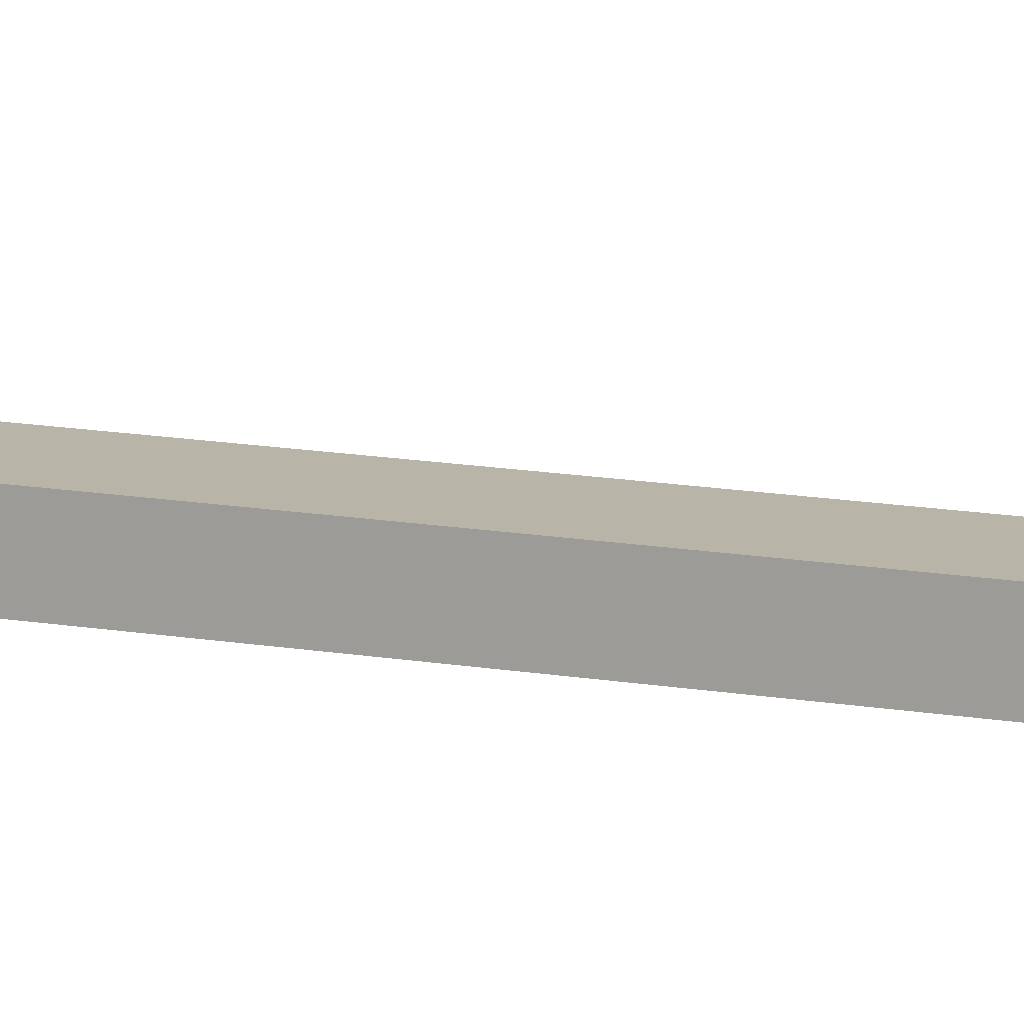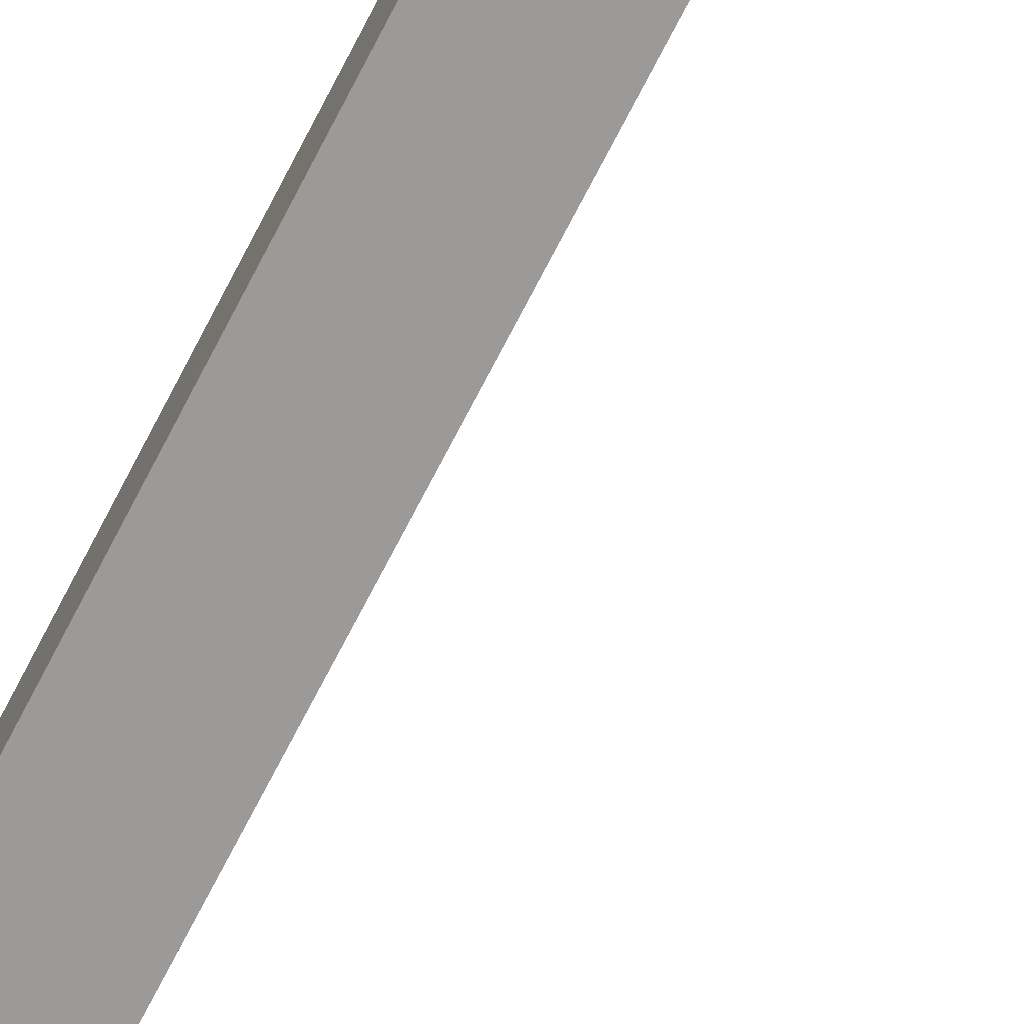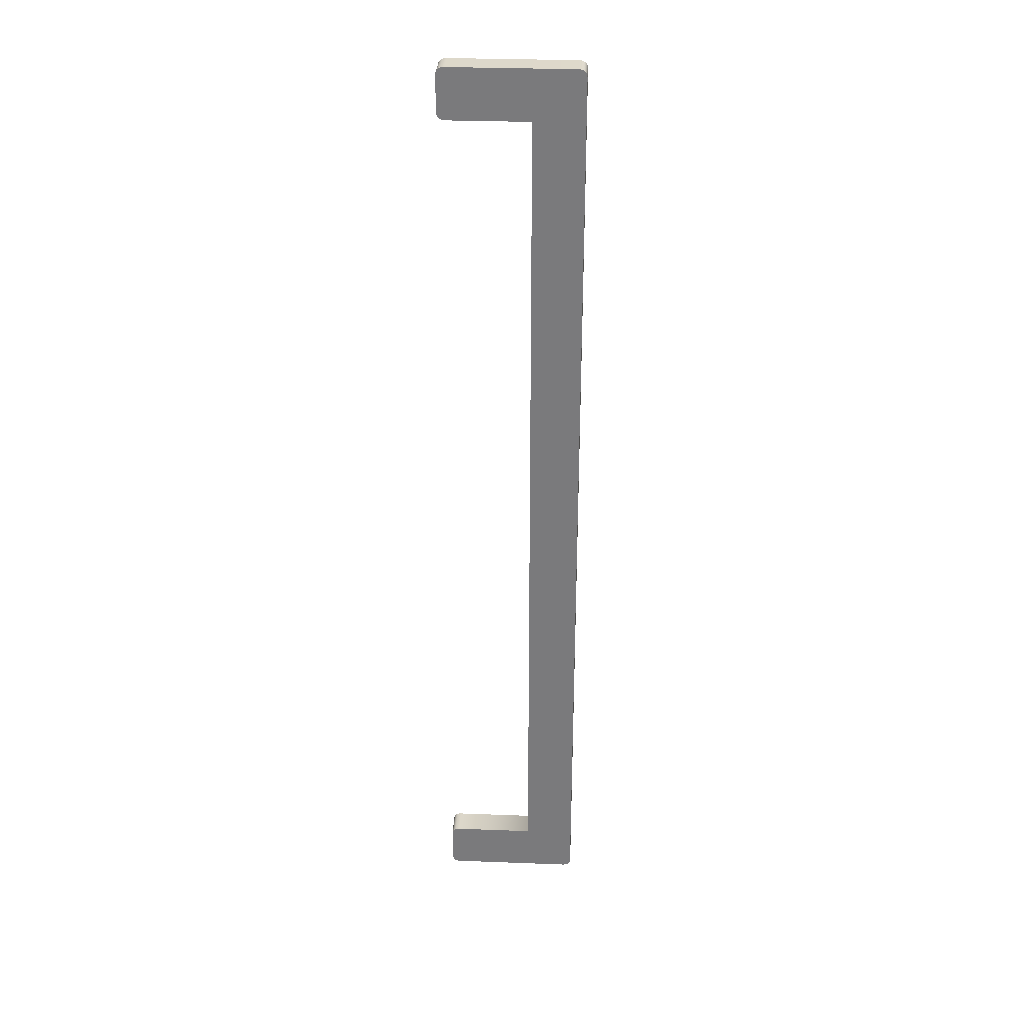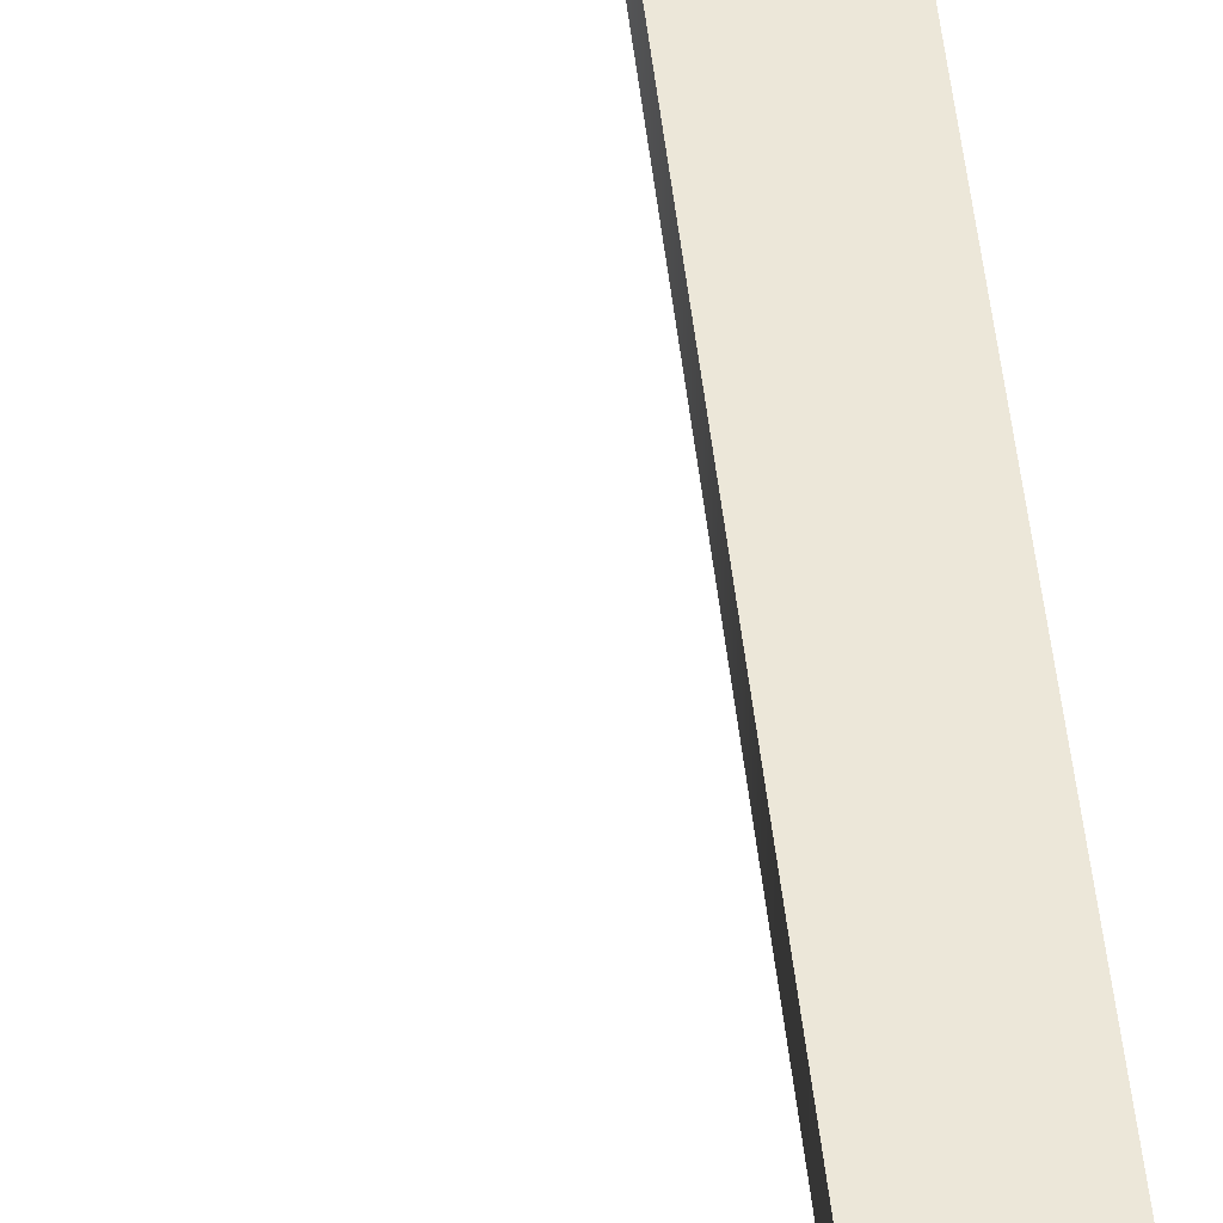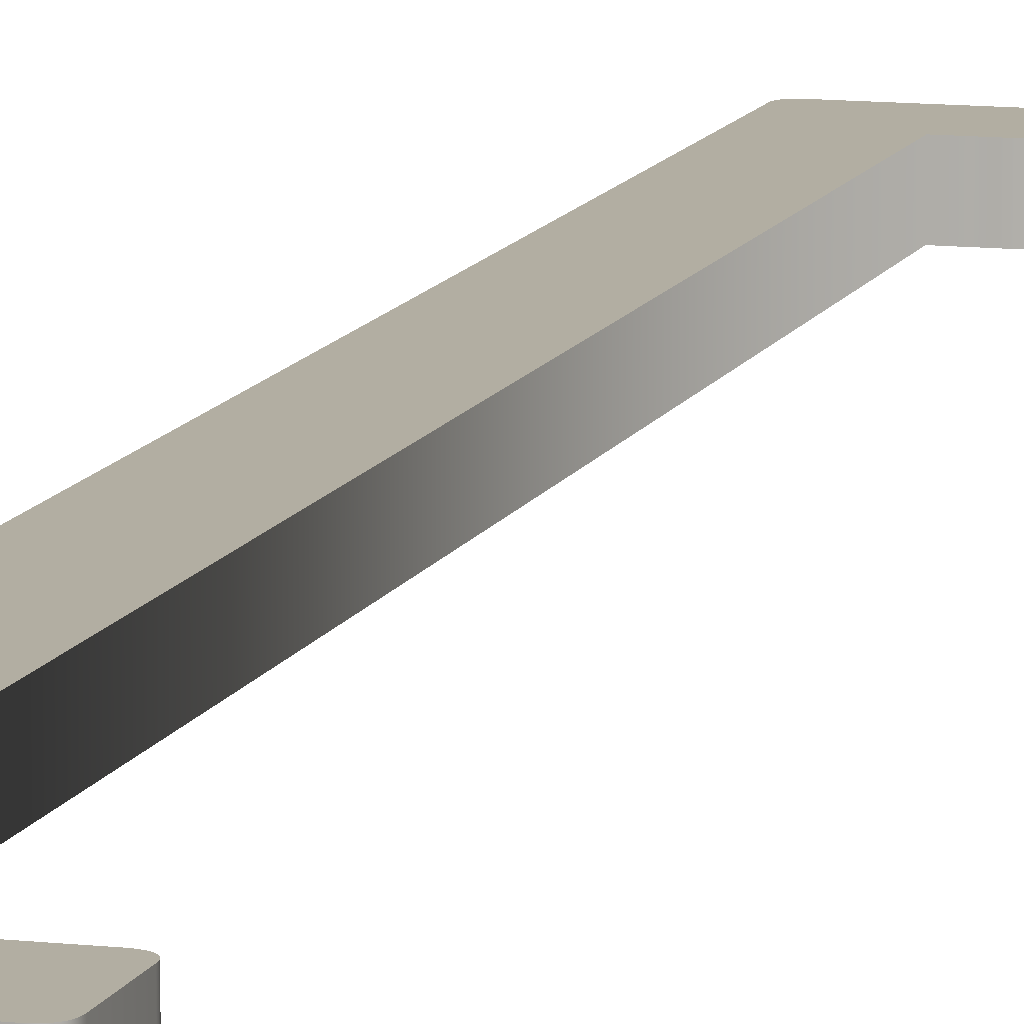
<metadata>
{"format":"obj","ext":"obj","renderer":"f3d","projection":"perspective","resolution":1024,"background":"white","views":[{"elev":13.1,"azim":112.7,"up":"+Y"},{"elev":-69.4,"azim":153.1,"up":"+Y"},{"elev":31.4,"azim":3.1,"up":"+Z"},{"elev":49.9,"azim":-6.4,"up":"+Y"},{"elev":10.7,"azim":-164.0,"up":"+Y"}]}
</metadata>
<code>
o Text
v 0.1064 0.01 0.1742
v 0.1063 0.01 0.1753
v 0.1062 0.01 0.1762
v 0.106 0.01 0.177
v 0.1057 0.01 0.1777
v 0.1053 0.01 0.1784
v 0.1048 0.01 0.179
v 0.1042 0.01 0.1795
v 0.1036 0.01 0.1798
v 0.1028 0.01 0.1802
v 0.102 0.01 0.1804
v 0.1011 0.01 0.1805
v 0.1001 0.01 0.1805
v 0.009797 0.01 0.1805
v 0.008791 0.01 0.1805
v 0.007873 0.01 0.1804
v 0.007042 0.01 0.1802
v 0.006298 0.01 0.1798
v 0.005642 0.01 0.1795
v 0.005073 0.01 0.179
v 0.004592 0.01 0.1784
v 0.004199 0.01 0.1777
v 0.003893 0.01 0.177
v 0.003674 0.01 0.1762
v 0.003543 0.01 0.1753
v 0.003499 0.01 0.1742
v 0.003499 0.01 0.1498
v 0.003543 0.01 0.1487
v 0.003674 0.01 0.1478
v 0.003893 0.01 0.147
v 0.004199 0.01 0.1463
v 0.004592 0.01 0.1456
v 0.005073 0.01 0.145
v 0.005642 0.01 0.1446
v 0.006298 0.01 0.1442
v 0.007042 0.01 0.1439
v 0.007873 0.01 0.1436
v 0.008791 0.01 0.1435
v 0.009797 0.01 0.1435
v 0.06928 0.01 0.1435
v 0.06928 0.01 -0.4934
v 0.009797 0.01 -0.4934
v 0.008791 0.01 -0.4934
v 0.007873 0.01 -0.4935
v 0.007042 0.01 -0.4937
v 0.006298 0.01 -0.4941
v 0.005642 0.01 -0.4944
v 0.005073 0.01 -0.4949
v 0.004592 0.01 -0.4955
v 0.004199 0.01 -0.4962
v 0.003893 0.01 -0.4969
v 0.003674 0.01 -0.4977
v 0.003543 0.01 -0.4986
v 0.003499 0.01 -0.4996
v 0.003499 0.01 -0.5241
v 0.003543 0.01 -0.5251
v 0.003674 0.01 -0.5261
v 0.003893 0.01 -0.5269
v 0.004199 0.01 -0.5276
v 0.004592 0.01 -0.5283
v 0.005073 0.01 -0.5289
v 0.005642 0.01 -0.5293
v 0.006298 0.01 -0.5297
v 0.007042 0.01 -0.53
v 0.007873 0.01 -0.5303
v 0.008791 0.01 -0.5304
v 0.009797 0.01 -0.5304
v 0.1001 0.01 -0.5304
v 0.1011 0.01 -0.5304
v 0.102 0.01 -0.5303
v 0.1028 0.01 -0.53
v 0.1036 0.01 -0.5297
v 0.1042 0.01 -0.5293
v 0.1048 0.01 -0.5289
v 0.1053 0.01 -0.5283
v 0.1057 0.01 -0.5276
v 0.106 0.01 -0.5269
v 0.1062 0.01 -0.5261
v 0.1063 0.01 -0.5251
v 0.1064 0.01 -0.5241
v 0.1064 -0.01 0.1742
v 0.1063 -0.01 0.1753
v 0.1062 -0.01 0.1762
v 0.106 -0.01 0.177
v 0.1057 -0.01 0.1777
v 0.1053 -0.01 0.1784
v 0.1048 -0.01 0.179
v 0.1042 -0.01 0.1795
v 0.1036 -0.01 0.1798
v 0.1028 -0.01 0.1802
v 0.102 -0.01 0.1804
v 0.1011 -0.01 0.1805
v 0.1001 -0.01 0.1805
v 0.009797 -0.01 0.1805
v 0.008791 -0.01 0.1805
v 0.007873 -0.01 0.1804
v 0.007042 -0.01 0.1802
v 0.006298 -0.01 0.1798
v 0.005642 -0.01 0.1795
v 0.005073 -0.01 0.179
v 0.004592 -0.01 0.1784
v 0.004199 -0.01 0.1777
v 0.003893 -0.01 0.177
v 0.003674 -0.01 0.1762
v 0.003543 -0.01 0.1753
v 0.003499 -0.01 0.1742
v 0.003499 -0.01 0.1498
v 0.003543 -0.01 0.1487
v 0.003674 -0.01 0.1478
v 0.003893 -0.01 0.147
v 0.004199 -0.01 0.1463
v 0.004592 -0.01 0.1456
v 0.005073 -0.01 0.145
v 0.005642 -0.01 0.1446
v 0.006298 -0.01 0.1442
v 0.007042 -0.01 0.1439
v 0.007873 -0.01 0.1436
v 0.008791 -0.01 0.1435
v 0.009797 -0.01 0.1435
v 0.06928 -0.01 0.1435
v 0.06928 -0.01 -0.4934
v 0.009797 -0.01 -0.4934
v 0.008791 -0.01 -0.4934
v 0.007873 -0.01 -0.4935
v 0.007042 -0.01 -0.4937
v 0.006298 -0.01 -0.4941
v 0.005642 -0.01 -0.4944
v 0.005073 -0.01 -0.4949
v 0.004592 -0.01 -0.4955
v 0.004199 -0.01 -0.4962
v 0.003893 -0.01 -0.4969
v 0.003674 -0.01 -0.4977
v 0.003543 -0.01 -0.4986
v 0.003499 -0.01 -0.4996
v 0.003499 -0.01 -0.5241
v 0.003543 -0.01 -0.5251
v 0.003674 -0.01 -0.5261
v 0.003893 -0.01 -0.5269
v 0.004199 -0.01 -0.5276
v 0.004592 -0.01 -0.5283
v 0.005073 -0.01 -0.5289
v 0.005642 -0.01 -0.5293
v 0.006298 -0.01 -0.5297
v 0.007042 -0.01 -0.53
v 0.007873 -0.01 -0.5303
v 0.008791 -0.01 -0.5304
v 0.009797 -0.01 -0.5304
v 0.1001 -0.01 -0.5304
v 0.1011 -0.01 -0.5304
v 0.102 -0.01 -0.5303
v 0.1028 -0.01 -0.53
v 0.1036 -0.01 -0.5297
v 0.1042 -0.01 -0.5293
v 0.1048 -0.01 -0.5289
v 0.1053 -0.01 -0.5283
v 0.1057 -0.01 -0.5276
v 0.106 -0.01 -0.5269
v 0.1062 -0.01 -0.5261
v 0.1063 -0.01 -0.5251
v 0.1064 -0.01 -0.5241
v 0.1064 -0.01 0.1742
v 0.1064 0.01 0.1742
v 0.1063 -0.01 0.1753
v 0.1063 0.01 0.1753
v 0.1062 -0.01 0.1762
v 0.1062 0.01 0.1762
v 0.106 -0.01 0.177
v 0.106 0.01 0.177
v 0.1057 -0.01 0.1777
v 0.1057 0.01 0.1777
v 0.1053 -0.01 0.1784
v 0.1053 0.01 0.1784
v 0.1048 -0.01 0.179
v 0.1048 0.01 0.179
v 0.1042 -0.01 0.1795
v 0.1042 0.01 0.1795
v 0.1036 -0.01 0.1798
v 0.1036 0.01 0.1798
v 0.1028 -0.01 0.1802
v 0.1028 0.01 0.1802
v 0.102 -0.01 0.1804
v 0.102 0.01 0.1804
v 0.1011 -0.01 0.1805
v 0.1011 0.01 0.1805
v 0.1001 -0.01 0.1805
v 0.1001 0.01 0.1805
v 0.009797 -0.01 0.1805
v 0.009797 0.01 0.1805
v 0.008791 -0.01 0.1805
v 0.008791 0.01 0.1805
v 0.007873 -0.01 0.1804
v 0.007873 0.01 0.1804
v 0.007042 -0.01 0.1802
v 0.007042 0.01 0.1802
v 0.006298 -0.01 0.1798
v 0.006298 0.01 0.1798
v 0.005642 -0.01 0.1795
v 0.005642 0.01 0.1795
v 0.005073 -0.01 0.179
v 0.005073 0.01 0.179
v 0.004592 -0.01 0.1784
v 0.004592 0.01 0.1784
v 0.004199 -0.01 0.1777
v 0.004199 0.01 0.1777
v 0.003893 -0.01 0.177
v 0.003893 0.01 0.177
v 0.003674 -0.01 0.1762
v 0.003674 0.01 0.1762
v 0.003543 -0.01 0.1753
v 0.003543 0.01 0.1753
v 0.003499 -0.01 0.1742
v 0.003499 0.01 0.1742
v 0.003499 -0.01 0.1498
v 0.003499 0.01 0.1498
v 0.003543 -0.01 0.1487
v 0.003543 0.01 0.1487
v 0.003674 -0.01 0.1478
v 0.003674 0.01 0.1478
v 0.003893 -0.01 0.147
v 0.003893 0.01 0.147
v 0.004199 -0.01 0.1463
v 0.004199 0.01 0.1463
v 0.004592 -0.01 0.1456
v 0.004592 0.01 0.1456
v 0.005073 -0.01 0.145
v 0.005073 0.01 0.145
v 0.005642 -0.01 0.1446
v 0.005642 0.01 0.1446
v 0.006298 -0.01 0.1442
v 0.006298 0.01 0.1442
v 0.007042 -0.01 0.1439
v 0.007042 0.01 0.1439
v 0.007873 -0.01 0.1436
v 0.007873 0.01 0.1436
v 0.008791 -0.01 0.1435
v 0.008791 0.01 0.1435
v 0.009797 -0.01 0.1435
v 0.009797 0.01 0.1435
v 0.06928 -0.01 0.1435
v 0.06928 0.01 0.1435
v 0.06928 -0.01 -0.4934
v 0.06928 0.01 -0.4934
v 0.009797 -0.01 -0.4934
v 0.009797 0.01 -0.4934
v 0.008791 -0.01 -0.4934
v 0.008791 0.01 -0.4934
v 0.007873 -0.01 -0.4935
v 0.007873 0.01 -0.4935
v 0.007042 -0.01 -0.4937
v 0.007042 0.01 -0.4937
v 0.006298 -0.01 -0.4941
v 0.006298 0.01 -0.4941
v 0.005642 -0.01 -0.4944
v 0.005642 0.01 -0.4944
v 0.005073 -0.01 -0.4949
v 0.005073 0.01 -0.4949
v 0.004592 -0.01 -0.4955
v 0.004592 0.01 -0.4955
v 0.004199 -0.01 -0.4962
v 0.004199 0.01 -0.4962
v 0.003893 -0.01 -0.4969
v 0.003893 0.01 -0.4969
v 0.003674 -0.01 -0.4977
v 0.003674 0.01 -0.4977
v 0.003543 -0.01 -0.4986
v 0.003543 0.01 -0.4986
v 0.003499 -0.01 -0.4996
v 0.003499 0.01 -0.4996
v 0.003499 -0.01 -0.5241
v 0.003499 0.01 -0.5241
v 0.003543 -0.01 -0.5251
v 0.003543 0.01 -0.5251
v 0.003674 -0.01 -0.5261
v 0.003674 0.01 -0.5261
v 0.003893 -0.01 -0.5269
v 0.003893 0.01 -0.5269
v 0.004199 -0.01 -0.5276
v 0.004199 0.01 -0.5276
v 0.004592 -0.01 -0.5283
v 0.004592 0.01 -0.5283
v 0.005073 -0.01 -0.5289
v 0.005073 0.01 -0.5289
v 0.005642 -0.01 -0.5293
v 0.005642 0.01 -0.5293
v 0.006298 -0.01 -0.5297
v 0.006298 0.01 -0.5297
v 0.007042 -0.01 -0.53
v 0.007042 0.01 -0.53
v 0.007873 -0.01 -0.5303
v 0.007873 0.01 -0.5303
v 0.008791 -0.01 -0.5304
v 0.008791 0.01 -0.5304
v 0.009797 -0.01 -0.5304
v 0.009797 0.01 -0.5304
v 0.1001 -0.01 -0.5304
v 0.1001 0.01 -0.5304
v 0.1011 -0.01 -0.5304
v 0.1011 0.01 -0.5304
v 0.102 -0.01 -0.5303
v 0.102 0.01 -0.5303
v 0.1028 -0.01 -0.53
v 0.1028 0.01 -0.53
v 0.1036 -0.01 -0.5297
v 0.1036 0.01 -0.5297
v 0.1042 -0.01 -0.5293
v 0.1042 0.01 -0.5293
v 0.1048 -0.01 -0.5289
v 0.1048 0.01 -0.5289
v 0.1053 -0.01 -0.5283
v 0.1053 0.01 -0.5283
v 0.1057 -0.01 -0.5276
v 0.1057 0.01 -0.5276
v 0.106 -0.01 -0.5269
v 0.106 0.01 -0.5269
v 0.1062 -0.01 -0.5261
v 0.1062 0.01 -0.5261
v 0.1063 -0.01 -0.5251
v 0.1063 0.01 -0.5251
v 0.1064 -0.01 -0.5241
v 0.1064 0.01 -0.5241
f 66 68 67
f 66 69 68
f 65 69 66
f 65 70 69
f 64 70 65
f 64 71 70
f 63 71 64
f 63 72 71
f 62 72 63
f 62 73 72
f 61 73 62
f 61 74 73
f 60 74 61
f 60 75 74
f 59 75 60
f 59 76 75
f 58 76 59
f 58 77 76
f 57 77 58
f 57 78 77
f 56 78 57
f 56 79 78
f 55 79 56
f 55 80 79
f 54 80 55
f 54 41 80
f 41 1 80
f 53 41 54
f 52 41 53
f 51 41 52
f 50 41 51
f 49 41 50
f 48 41 49
f 47 41 48
f 46 41 47
f 45 41 46
f 44 41 45
f 43 41 44
f 42 41 43
f 40 1 41
f 38 40 39
f 38 1 40
f 37 1 38
f 36 1 37
f 35 1 36
f 34 1 35
f 33 1 34
f 32 1 33
f 31 1 32
f 30 1 31
f 29 1 30
f 28 1 29
f 27 1 28
f 26 1 27
f 25 1 26
f 25 2 1
f 24 2 25
f 24 3 2
f 23 3 24
f 23 4 3
f 22 4 23
f 22 5 4
f 21 5 22
f 21 6 5
f 20 6 21
f 20 7 6
f 19 7 20
f 19 8 7
f 18 8 19
f 18 9 8
f 17 9 18
f 17 10 9
f 16 10 17
f 16 11 10
f 15 11 16
f 15 12 11
f 14 12 15
f 14 13 12
f 146 147 148
f 146 148 149
f 145 146 149
f 145 149 150
f 144 145 150
f 144 150 151
f 143 144 151
f 143 151 152
f 142 143 152
f 142 152 153
f 141 142 153
f 141 153 154
f 140 141 154
f 140 154 155
f 139 140 155
f 139 155 156
f 138 139 156
f 138 156 157
f 137 138 157
f 137 157 158
f 136 137 158
f 136 158 159
f 135 136 159
f 135 159 160
f 134 135 160
f 134 160 121
f 121 160 81
f 133 134 121
f 132 133 121
f 131 132 121
f 130 131 121
f 129 130 121
f 128 129 121
f 127 128 121
f 126 127 121
f 125 126 121
f 124 125 121
f 123 124 121
f 122 123 121
f 120 121 81
f 118 119 120
f 118 120 81
f 117 118 81
f 116 117 81
f 115 116 81
f 114 115 81
f 113 114 81
f 112 113 81
f 111 112 81
f 110 111 81
f 109 110 81
f 108 109 81
f 107 108 81
f 106 107 81
f 105 106 81
f 105 81 82
f 104 105 82
f 104 82 83
f 103 104 83
f 103 83 84
f 102 103 84
f 102 84 85
f 101 102 85
f 101 85 86
f 100 101 86
f 100 86 87
f 99 100 87
f 99 87 88
f 98 99 88
f 98 88 89
f 97 98 89
f 97 89 90
f 96 97 90
f 96 90 91
f 95 96 91
f 95 91 92
f 94 95 92
f 94 92 93
f 162 164 163 161
f 164 166 165 163
f 166 168 167 165
f 168 170 169 167
f 170 172 171 169
f 172 174 173 171
f 174 176 175 173
f 176 178 177 175
f 178 180 179 177
f 180 182 181 179
f 182 184 183 181
f 184 186 185 183
f 186 188 187 185
f 188 190 189 187
f 190 192 191 189
f 192 194 193 191
f 194 196 195 193
f 196 198 197 195
f 198 200 199 197
f 200 202 201 199
f 202 204 203 201
f 204 206 205 203
f 206 208 207 205
f 208 210 209 207
f 210 212 211 209
f 212 214 213 211
f 214 216 215 213
f 216 218 217 215
f 218 220 219 217
f 220 222 221 219
f 222 224 223 221
f 224 226 225 223
f 226 228 227 225
f 228 230 229 227
f 230 232 231 229
f 232 234 233 231
f 234 236 235 233
f 236 238 237 235
f 238 240 239 237
f 240 242 241 239
f 242 244 243 241
f 244 246 245 243
f 246 248 247 245
f 248 250 249 247
f 250 252 251 249
f 252 254 253 251
f 254 256 255 253
f 256 258 257 255
f 258 260 259 257
f 260 262 261 259
f 262 264 263 261
f 264 266 265 263
f 266 268 267 265
f 268 270 269 267
f 270 272 271 269
f 272 274 273 271
f 274 276 275 273
f 276 278 277 275
f 278 280 279 277
f 280 282 281 279
f 282 284 283 281
f 284 286 285 283
f 286 288 287 285
f 288 290 289 287
f 290 292 291 289
f 292 294 293 291
f 294 296 295 293
f 296 298 297 295
f 298 300 299 297
f 300 302 301 299
f 302 304 303 301
f 304 306 305 303
f 306 308 307 305
f 308 310 309 307
f 310 312 311 309
f 312 314 313 311
f 314 316 315 313
f 316 318 317 315
f 318 320 319 317
f 320 162 161 319

</code>
